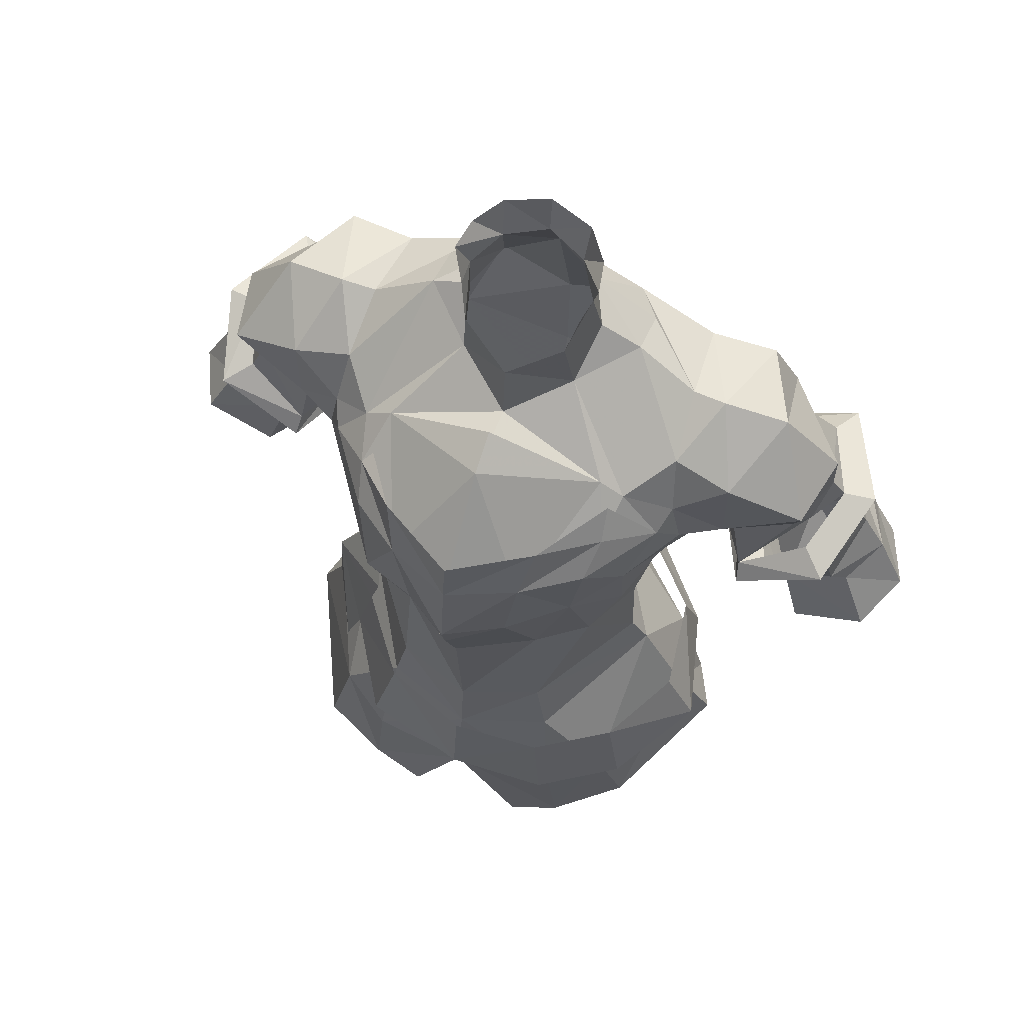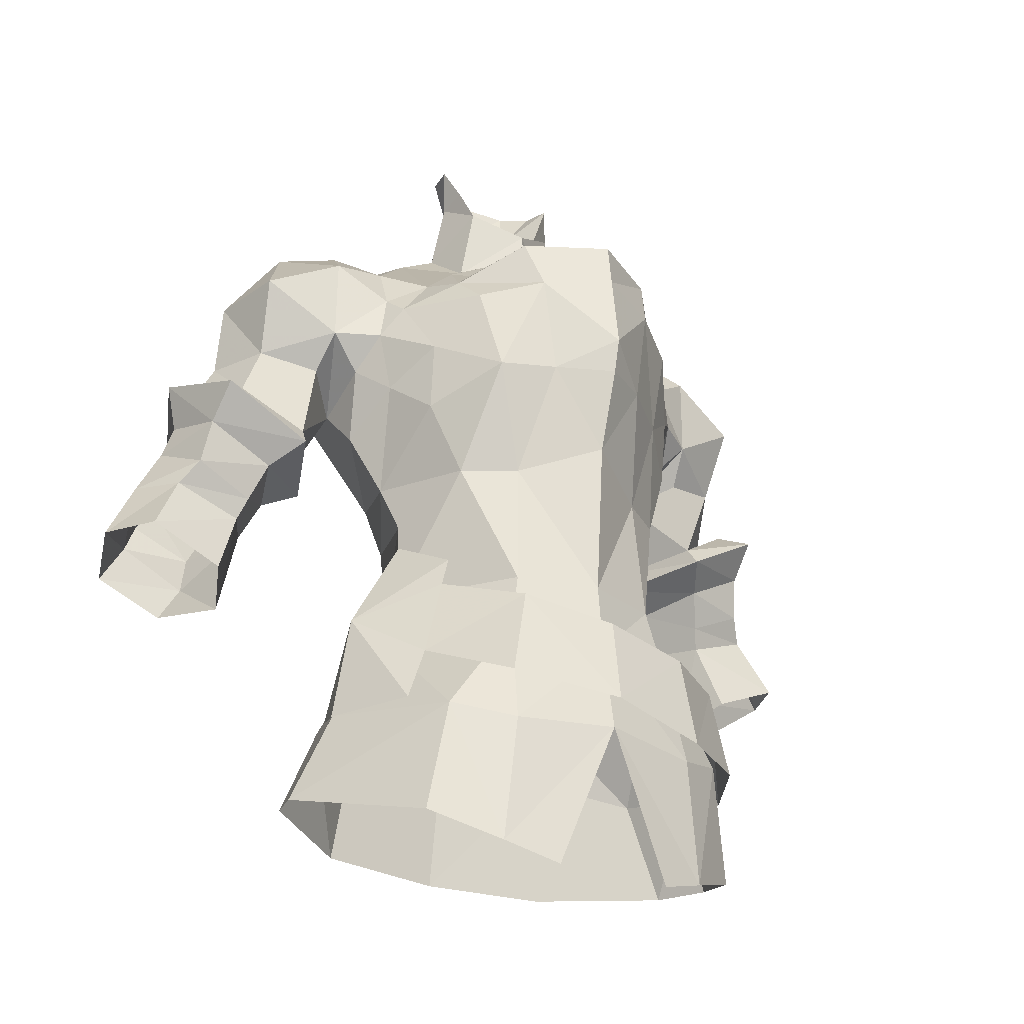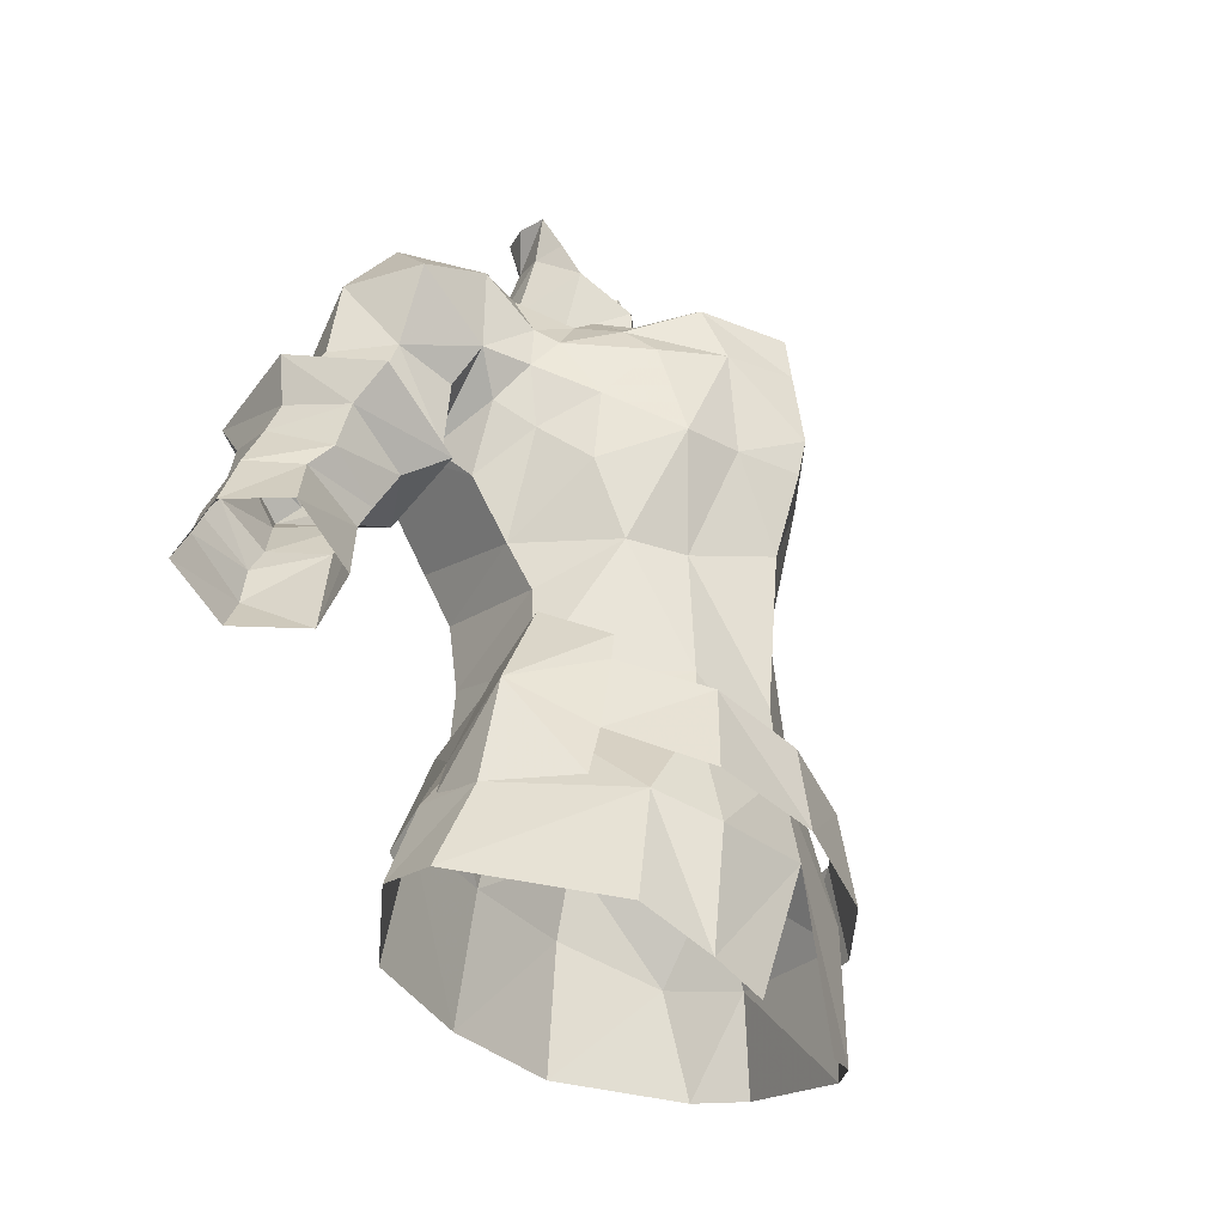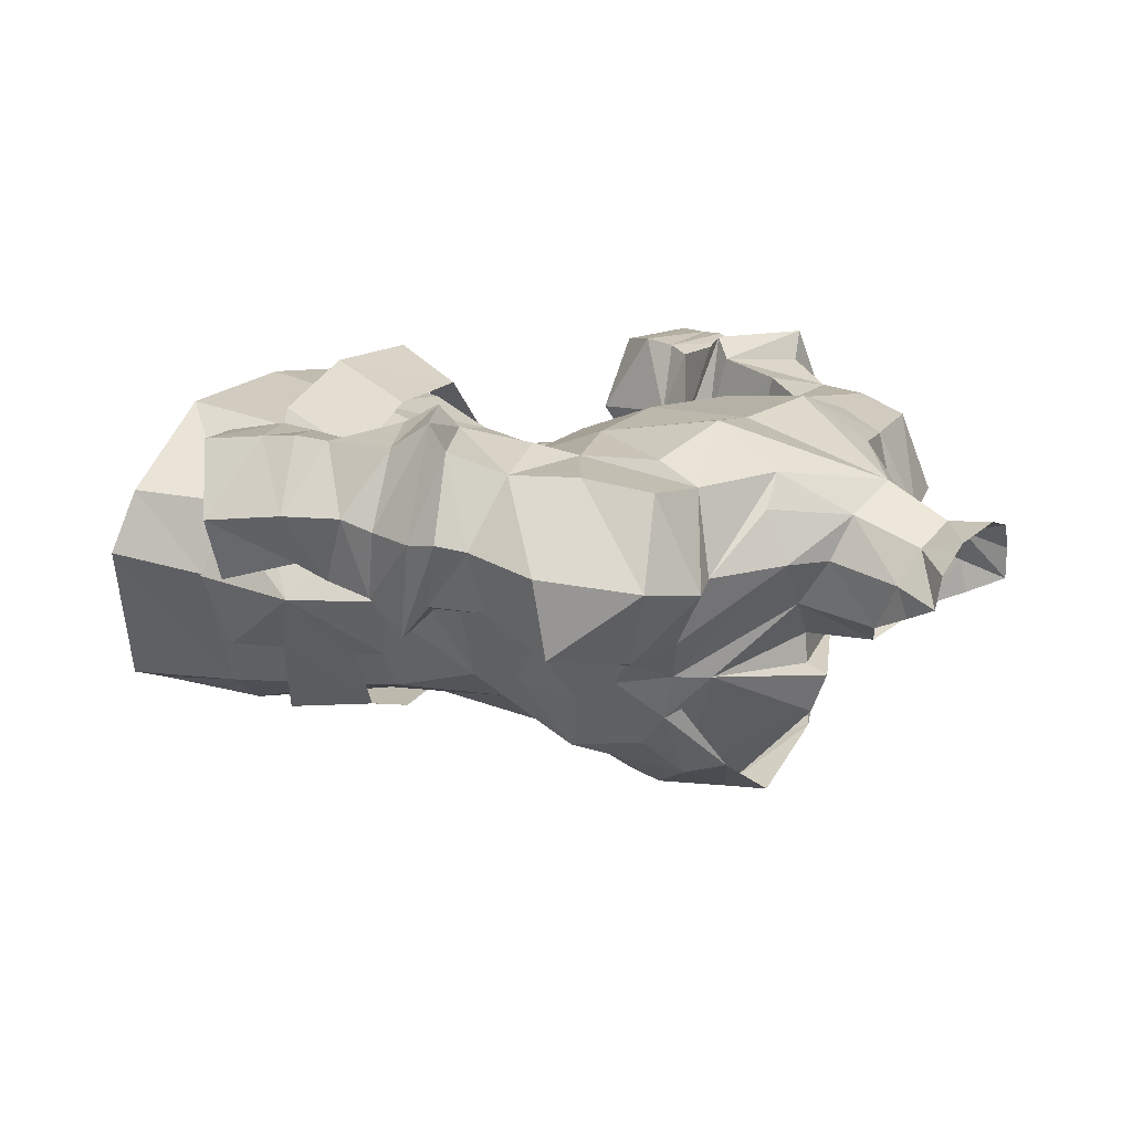
<metadata>
{"format":"obj","ext":"obj","renderer":"f3d","projection":"perspective","resolution":1024,"background":"white","views":[{"elev":64.4,"azim":20.4,"up":"+Z"},{"elev":-27.9,"azim":-33.2,"up":"+Z"},{"elev":-34.7,"azim":-58.3,"up":"+Z"},{"elev":14.0,"azim":-55.0,"up":"+Y"}]}
</metadata>
<code>
g ranger_armour_male_70500
v -5.49 -3.773 71.43
v -2.885 -6.882 70.71
v -3.364 -6.012 73.01
v -5.611 -2.596 71.59
v -0.08363 -8.176 71.01
v -0.08363 -7.93 72.96
v -0.08366 -6.96 53.29
v -3.906 -5.779 53.98
v -4.433 -7.033 49.23
v -0.08367 -7.633 49.54
v -4.334 4.534 55.53
v -0.08365 5.195 55.66
v -0.08365 5.978 52.52
v -4.914 5.561 52.38
v -9.207 -0.2287 50.53
v -8.282 2.839 50.99
v -9.742 3.126 47.29
v -10.72 0.4709 46.73
v -4.976 -6.868 43.95
v -6.766 -5.564 49.85
v -7.893 -5.763 44.98
v -2.617 -7.319 43.27
v -0.08365 6.848 46.86
v -5.495 6.289 46.96
v 5.322 -3.773 71.43
v 5.196 -2.731 72.57
v 3.197 -6.012 73.01
v 2.717 -6.882 70.71
v 4.249 -6.791 49.25
v 3.798 -5.872 53.81
v 4.166 4.534 55.53
v 4.747 5.561 52.38
v 9.039 -0.2288 50.53
v 10.55 0.4684 46.73
v 9.523 2.52 46.74
v 8.114 2.839 50.99
v 4.792 -6.625 43.96
v 7.661 -4.787 45.05
v 6.598 -5.566 49.85
v 2.644 -7.173 43.34
v 5.328 6.289 46.96
v -3.699 -6.516 55.12
v -5.997 -3.561 56.16
v -6.807 -3.617 52.85
v -4.632 -7.084 51.27
v -0.08872 -8.151 50.66
v -0.07867 -7.661 54.2
v 6.888 -5.169 53.49
v 3.756 -7.196 53.59
v 4.179 -7.648 49.74
v 7.558 -5.503 49.76
v 10.07 -1.48 50.18
v 8.74 -1.588 53.28
v -4.708 4.802 55.43
v -5.029 6.443 51.85
v -7.675 2.143 52.85
v -6.469 1.629 56.02
v -0.1336 7.728 50.67
v -0.1235 6.195 54.22
v 4.748 6.295 53.29
v 8.181 2.747 52.9
v 8.734 3.728 49.58
v 5.133 7.682 50.1
v 10.07 -1.48 50.18
v 8.74 -1.588 53.28
v -7.354 -2.084 70.3
v -7.195 -0.2287 54.7
v 7.268 -2.146 70.51
v 7.028 -0.2288 54.7
v -6.807 -3.617 52.85
v -5.997 -3.561 56.16
v -8.796 -0.8063 54.81
v -5.619 -3.45 57.45
v -7.572 -3.617 50.59
v -6.523 -0.7331 58.9
v -9.291 -0.2838 50.46
v -6.469 1.629 56.02
v -7.675 2.143 52.85
v -5.734 1.589 57.43
v -8.336 2.151 51.12
f 1 2 3
f 3 4 1
f 5 6 3
f 3 2 5
f 7 8 9
f 9 10 7
f 11 12 13
f 13 14 11
f 15 16 17
f 17 18 15
f 19 9 20
f 20 21 19
f 10 9 19
f 19 22 10
f 14 13 23
f 23 24 14
f 18 21 20
f 20 15 18
f 24 17 16
f 16 14 24
f 25 26 27
f 27 28 25
f 5 28 27
f 27 6 5
f 7 10 29
f 29 30 7
f 31 32 13
f 13 12 31
f 33 34 35
f 35 36 33
f 37 38 39
f 39 29 37
f 10 40 37
f 37 29 10
f 32 41 23
f 23 13 32
f 38 34 33
f 33 39 38
f 41 32 36
f 36 35 41
f 42 43 44
f 44 45 42
f 46 47 42
f 42 45 46
f 48 49 50
f 50 51 48
f 46 50 49
f 49 47 46
f 52 53 48
f 48 51 52
f 54 55 56
f 56 57 54
f 58 55 54
f 54 59 58
f 60 61 62
f 62 63 60
f 58 59 60
f 60 63 58
f 64 62 61
f 61 65 64
f 66 1 4
f 16 11 14
f 20 67 15
f 8 67 20
f 9 8 20
f 15 67 16
f 67 11 16
f 26 25 68
f 32 31 36
f 33 69 39
f 39 69 30
f 39 30 29
f 36 69 33
f 36 31 69
f 70 71 72
f 73 72 71
f 74 70 72
f 75 72 73
f 76 74 72
f 72 77 78
f 77 72 79
f 72 78 80
f 79 72 75
f 72 80 76
g ranger_armour_male_70500
v -2.299 -6.881 66.47
v -4.604 -6.056 66.35
v -3.149 -5.108 61.79
v -0.08365 -7.157 62.83
v -4.628 5.746 64.06
v -4.345 4.665 61.44
v -6.861 0.4256 62.16
v -8.07 1.247 64.83
v -4.888 7.205 67.97
v -0.08367 7.346 67.17
v -0.08366 6.073 63.76
v -2.513 0.859 75.63
v -4.663 2.92 76.34
v -5.992 -1.871 72.1
v -4.772 -1.991 73.17
v -0.08366 -6.643 56.28
v -3.428 -5.505 56.38
v -5.184 -5.098 70.19
v -5.49 -3.773 71.43
v -7.354 -2.084 70.3
v -6.505 -3.429 67.9
v -6.507 -0.5888 56.52
v -4.234 4.33 58.46
v -4.334 4.534 55.53
v -7.195 -0.2287 54.7
v -0.0643 4.364 80.7
v -1.788 3.589 80.49
v -1.903 4.066 82.26
v -0.0643 4.565 82.57
v -3.906 -5.779 53.98
v -5.194 -3.674 61.84
v -0.08367 7.408 71.71
v -3.375 7.869 72.41
v -2.885 -6.882 70.71
v -0.08365 -8.612 67.71
v -0.08363 -8.176 71.01
v -6.434 -3.069 65.02
v -0.08366 -6.96 53.29
v -0.08365 5.195 55.66
v -0.08365 4.598 58.41
v -0.08366 4.421 61.2
v -6.357 -0.3843 60.09
v -7.269 2.672 74.48
v -4.682 4.981 75.42
v -3.693 6.252 75.25
v -6.937 6.019 73.75
v -0.08364 -2.259 74.71
v -0.08365 -1.007 74.63
v -2.121 4.602 77.74
v -0.0643 5.649 78.09
v -2.121 4.602 77.74
v -2.967 2.875 77.22
v -2.684 2.22 80.01
v -3.065 1.637 81.78
v -2.822 2.922 81.92
v -2.184 0.3016 78.83
v 2.131 -6.881 66.47
v 2.982 -5.108 61.79
v 4.436 -4.92 66.31
v 4.461 5.746 64.06
v 7.903 1.247 64.83
v 6.694 0.4256 62.16
v 4.177 4.665 61.44
v 4.721 7.205 67.97
v 2.345 0.8591 75.63
v 4.604 -1.991 73.17
v 5.626 -2.016 72.61
v 4.496 2.92 76.34
v 3.261 -5.505 56.38
v 5.017 -5.098 70.19
v 6.299 -3.401 67.9
v 7.268 -2.146 70.51
v 5.322 -3.773 71.43
v 6.339 -0.5889 56.52
v 7.028 -0.2288 54.7
v 4.166 4.534 55.53
v 3.872 4.184 58.25
v 1.775 4.066 82.26
v 1.659 3.589 80.5
v 3.798 -5.872 53.81
v 5.027 -3.674 61.84
v 3.207 7.869 72.41
v 2.717 -6.882 70.71
v 6.267 -3.069 65.02
v 6.19 -0.3843 60.09
v 7.066 2.584 74.74
v 6.855 5.941 74.01
v 3.526 6.252 75.25
v 4.515 4.981 75.42
v 1.954 4.602 77.74
v 1.954 4.602 77.74
v 2.556 2.22 80.01
v 2.8 2.875 77.22
v 2.936 1.637 81.78
v 2.693 2.922 81.92
v 2.056 0.3016 78.83
v -7.454 -0.01937 73.21
v -7.269 2.672 74.48
v -8.638 2.371 75
v -9.859 -0.3611 72.69
v -6.937 6.019 73.75
v -9.75 6.284 73.64
v -13.69 3.462 70.94
v -13.68 4.051 68.02
v -12.63 1.507 68.02
v -13.02 0.2491 71.08
v -7.801 6.837 69
v -8.986 7.355 67.64
v -11.9 6.725 68.57
v -10.83 6.753 71.12
v -11.28 2.849 74.21
v -8.408 2.901 66.63
v -9.538 4.458 64.06
v -9.851 7.801 64.79
v -12.95 7.526 66.51
v -13.96 7.648 64.72
v -14.53 7.712 62.19
v -15.52 5.068 63.52
v -15.17 4.652 64.75
v -15.47 3.049 61.23
v -12.69 2.84 60.17
v -12.37 2.448 61.07
v -14.82 2.38 62.24
v -12.27 7.331 61.08
v -12.79 7.604 60.02
v -15.24 7.933 61.17
v -14.48 0.5405 65.5
v -13.4 1.62 65.96
v -14.26 4.272 66.92
v -15.64 4.539 66.75
v -12.69 4.362 56.38
v -11.69 4.657 60.28
v -13.69 2.253 57.31
v -15.73 7.845 59.96
v -16.85 7.72 58.12
v -17.91 4.872 58.89
v -16.58 5.114 61.52
v -9.538 4.458 64.06
v -10.74 0.6982 64.17
v -10.86 0.1482 63.37
v -9.121 4.06 62.88
v -16.75 2.317 58.65
v -12.92 7.758 58.59
v -14.02 7.469 56.85
v -12.69 4.362 56.38
v -11.69 4.657 60.28
v -9.887 -0.3182 69.1
v -10.14 0.8591 67.57
v -11.84 1.696 62.55
v -14.58 1.917 64.07
v -11.13 8.016 63.13
v -10.75 4.439 62.1
v -14.26 4.272 66.92
v -10.75 4.439 62.1
v -8.408 2.901 66.63
v -9.121 4.06 62.88
v -10.25 8.662 64.11
v -13.67 8.709 66.28
v -12.95 7.526 66.51
v -8.54 0.07752 67.64
v -6.884 6.854 71.98
v 7.257 -0.1018 73.44
v 9.692 -0.3646 72.69
v 8.471 2.368 74.99
v 7.066 2.584 74.74
v 9.583 6.281 73.63
v 6.855 5.941 74.01
v 13.52 3.458 70.94
v 12.86 0.2457 71.07
v 12.47 1.504 68.02
v 13.51 4.048 68.01
v 8.004 6.771 69.3
v 10.66 6.75 71.12
v 11.73 6.721 68.56
v 8.819 7.351 67.63
v 11.11 2.845 74.21
v 9.684 7.797 64.79
v 9.371 4.454 64.05
v 8.648 2.84 66.92
v 12.78 7.523 66.5
v 13.8 7.644 64.72
v 15.01 4.649 64.75
v 15.36 5.064 63.52
v 14.36 7.709 62.19
v 15.3 3.046 61.23
v 14.65 2.377 62.23
v 12.2 2.445 61.07
v 12.52 2.838 60.16
v 15.08 7.93 61.17
v 12.62 7.601 60.02
v 12.1 7.328 61.07
v 14.31 0.5371 65.5
v 15.47 4.536 66.75
v 14.09 4.269 66.91
v 13.24 1.616 65.96
v 12.53 4.36 56.37
v 13.52 2.251 57.31
v 11.53 4.654 60.28
v 15.57 7.843 59.96
v 16.42 5.112 61.52
v 17.74 4.87 58.88
v 16.68 7.718 58.12
v 9.371 4.454 64.05
v 8.954 4.056 62.88
v 10.7 0.1448 63.37
v 10.57 0.6948 64.16
v 16.59 2.315 58.65
v 13.85 7.467 56.84
v 12.75 7.756 58.59
v 12.53 4.36 56.37
v 11.53 4.654 60.28
v 9.72 -0.3216 69.1
v 9.97 0.8557 67.57
v 14.42 1.914 64.07
v 11.67 1.693 62.55
v 10.59 4.436 62.1
v 10.97 8.013 63.13
v 14.09 4.269 66.91
v 10.59 4.436 62.1
v 13.07 3.064 66.12
v 8.648 2.84 66.92
v 8.954 4.056 62.88
v 10.09 8.658 64.1
v 13.5 8.705 66.28
v 12.78 7.523 66.5
v 8.655 0.008957 67.93
v 6.921 6.787 72.23
v -7.801 6.837 69
v -6.884 6.854 71.98
v -7.269 2.672 74.48
v -7.454 -0.01937 73.21
v -8.074 -1.271 69.07
v -8.54 0.07752 67.64
v -7.428 -1.147 66.58
v -0.06427 -0.8352 77.66
v -7.722 -1.156 71.07
v -0.08364 -4.246 74.95
v -0.08364 -2.61 75.65
v -5.49 -3.773 71.43
v -0.0643 5.649 78.09
v -2.885 -6.882 70.71
v -0.08365 -8.269 66.27
v -4.682 4.981 75.42
v -0.08364 -2.259 74.71
v -4.772 -1.991 73.17
v -0.08364 -2.61 75.65
v -0.08363 -8.176 71.01
v -8.408 2.901 66.63
v -2.572 0.9811 80.38
v 7.26 -1.147 66.58
v 6.921 6.787 72.23
v 8.004 6.771 69.3
v 7.257 -0.1018 73.44
v 7.066 2.584 74.74
v 8.655 0.008957 67.93
v 8.077 -1.339 69.32
v 7.616 -1.23 71.31
v 5.322 -3.773 71.43
v 2.717 -6.882 70.71
v 4.515 4.981 75.42
v 4.604 -1.991 73.17
v 8.648 2.84 66.92
v 2.443 0.9811 80.38
v -7.722 -1.156 71.07
v -8.074 -1.271 69.07
v 7.616 -1.23 71.31
v 8.077 -1.339 69.32
f 81 82 83
f 83 84 81
f 85 86 87
f 87 88 85
f 89 90 91
f 91 85 89
f 92 93 94
f 94 95 92
f 96 84 83
f 83 97 96
f 98 99 100
f 100 101 98
f 102 103 104
f 104 105 102
f 106 107 108
f 108 109 106
f 105 110 97
f 97 102 105
f 111 102 97
f 97 83 111
f 112 90 89
f 89 113 112
f 114 81 115
f 115 116 114
f 82 117 111
f 111 83 82
f 118 96 97
f 97 110 118
f 119 104 103
f 103 120 119
f 86 121 120
f 120 103 86
f 111 117 87
f 87 122 111
f 103 102 122
f 122 86 103
f 85 91 121
f 121 86 85
f 114 98 82
f 82 81 114
f 123 124 125
f 125 126 123
f 95 127 128
f 128 92 95
f 125 124 129
f 129 130 125
f 131 132 133
f 133 107 131
f 134 135 107
f 107 133 134
f 136 133 132
f 132 92 136
f 137 84 138
f 138 139 137
f 140 141 142
f 142 143 140
f 144 140 91
f 91 90 144
f 145 146 147
f 147 148 145
f 96 149 138
f 138 84 96
f 150 151 152
f 152 153 150
f 154 155 156
f 156 157 154
f 106 109 158
f 158 159 106
f 155 154 149
f 149 160 155
f 161 138 149
f 149 154 161
f 112 162 144
f 144 90 112
f 163 116 115
f 115 137 163
f 139 138 161
f 161 164 139
f 118 160 149
f 149 96 118
f 119 120 157
f 157 156 119
f 143 157 120
f 120 121 143
f 161 165 142
f 142 164 161
f 157 143 165
f 165 154 157
f 140 143 121
f 121 91 140
f 163 137 139
f 139 150 163
f 166 167 168
f 168 169 166
f 146 145 128
f 128 127 146
f 168 130 170
f 170 169 168
f 171 159 172
f 172 173 171
f 174 172 159
f 159 175 174
f 176 145 173
f 173 172 176
f 177 178 179
f 179 180 177
f 179 178 181
f 181 182 179
f 183 184 185
f 185 186 183
f 187 188 189
f 189 190 187
f 191 183 186
f 186 180 191
f 188 192 193
f 193 194 188
f 189 188 194
f 194 195 189
f 196 197 198
f 198 199 196
f 200 201 202
f 202 203 200
f 197 204 205
f 205 206 197
f 207 208 209
f 209 210 207
f 211 212 201
f 201 213 211
f 214 215 216
f 216 217 214
f 218 219 220
f 220 221 218
f 216 222 200
f 200 217 216
f 215 214 223
f 223 224 215
f 225 224 223
f 223 226 225
f 222 213 201
f 201 200 222
f 205 223 214
f 214 206 205
f 227 186 185
f 185 228 227
f 203 202 229
f 229 230 203
f 190 183 191
f 191 182 190
f 183 190 189
f 189 184 183
f 204 231 232
f 232 226 204
f 197 196 231
f 231 204 197
f 195 233 184
f 184 189 195
f 230 199 198
f 198 203 230
f 234 229 202
f 202 212 234
f 207 220 219
f 219 208 207
f 184 233 208
f 208 185 184
f 185 208 219
f 219 228 185
f 219 218 235
f 235 228 219
f 210 199 230
f 230 207 210
f 230 229 220
f 220 207 230
f 229 234 221
f 221 220 229
f 236 232 231
f 231 237 236
f 237 231 196
f 196 238 237
f 238 196 199
f 199 210 238
f 210 209 239
f 239 238 210
f 238 239 194
f 194 237 238
f 237 194 193
f 193 236 237
f 235 240 227
f 227 228 235
f 181 241 187
f 187 182 181
f 242 243 244
f 244 245 242
f 244 246 247
f 247 245 244
f 248 249 250
f 250 251 248
f 252 253 254
f 254 255 252
f 256 243 249
f 249 248 256
f 255 257 258
f 258 259 255
f 254 260 257
f 257 255 254
f 261 262 263
f 263 264 261
f 265 266 267
f 267 268 265
f 264 269 270
f 270 271 264
f 272 273 274
f 274 275 272
f 276 277 268
f 268 278 276
f 279 280 281
f 281 282 279
f 283 284 285
f 285 286 283
f 281 280 265
f 265 287 281
f 282 288 289
f 289 279 282
f 290 291 289
f 289 288 290
f 287 265 268
f 268 277 287
f 270 269 279
f 279 289 270
f 292 293 250
f 250 249 292
f 266 294 295
f 295 267 266
f 253 246 256
f 256 248 253
f 248 251 254
f 254 253 248
f 271 291 296
f 296 297 271
f 264 271 297
f 297 261 264
f 260 254 251
f 251 298 260
f 294 266 263
f 263 262 294
f 299 278 267
f 267 295 299
f 272 275 286
f 286 285 272
f 251 250 300
f 300 298 251
f 250 293 286
f 286 300 250
f 286 293 301
f 301 283 286
f 273 272 294
f 294 262 273
f 294 272 285
f 285 295 294
f 295 285 284
f 284 299 295
f 302 303 297
f 297 296 302
f 303 304 261
f 261 297 303
f 304 273 262
f 262 261 304
f 273 304 305
f 305 274 273
f 304 303 257
f 257 305 304
f 303 302 258
f 258 257 303
f 301 293 292
f 292 306 301
f 247 246 252
f 252 307 247
f 101 117 82
f 89 308 309
f 188 187 192
f 114 99 98
f 93 310 311
f 93 311 94
f 126 125 113
f 309 113 89
f 312 313 314
f 315 136 92
f 314 87 117
f 316 312 100
f 317 318 95
f 135 108 107
f 319 95 94
f 316 100 94
f 320 131 107
f 126 113 309
f 95 321 317
f 111 122 102
f 101 82 98
f 94 311 316
f 81 84 322
f 93 131 323
f 314 88 87
f 115 81 322
f 100 319 94
f 101 100 312
f 131 93 132
f 312 314 101
f 128 315 92
f 106 320 107
f 324 325 326
f 317 321 327
f 95 319 321
f 113 130 112
f 310 93 323
f 125 130 113
f 88 314 313
f 88 313 328
f 89 85 308
f 308 85 88
f 328 308 88
f 122 87 86
f 329 134 133
f 92 132 93
f 151 164 330
f 331 332 144
f 150 153 163
f 333 334 148
f 147 333 148
f 162 168 167
f 144 162 331
f 330 335 336
f 145 176 315
f 164 142 330
f 152 336 337
f 146 318 317
f 159 158 175
f 147 146 338
f 147 152 337
f 159 171 320
f 331 162 167
f 317 339 146
f 154 165 161
f 150 139 151
f 337 333 147
f 322 84 137
f 340 171 148
f 142 141 330
f 322 137 115
f 147 338 152
f 336 152 151
f 173 148 171
f 151 330 336
f 145 315 128
f 159 320 106
f 326 341 324
f 327 339 317
f 339 338 146
f 112 130 162
f 340 148 334
f 162 130 168
f 335 330 141
f 342 335 141
f 332 140 144
f 141 140 332
f 141 332 342
f 143 142 165
f 172 343 176
f 148 173 145
f 191 180 179
f 179 182 191
f 180 186 227
f 217 200 203
f 204 226 205
f 206 217 197
f 212 202 201
f 214 217 206
f 226 223 205
f 203 198 217
f 198 197 217
f 344 177 180
f 182 187 190
f 227 344 180
f 345 227 240
f 344 227 345
f 259 252 255
f 244 243 256
f 256 246 244
f 292 249 243
f 266 265 280
f 270 291 271
f 264 280 269
f 268 267 278
f 269 280 279
f 270 289 291
f 280 263 266
f 280 264 263
f 243 242 346
f 253 252 246
f 243 346 292
f 306 292 347
f 347 292 346
f 139 164 151
f 314 117 101
f 172 174 343
f 133 136 329

</code>
